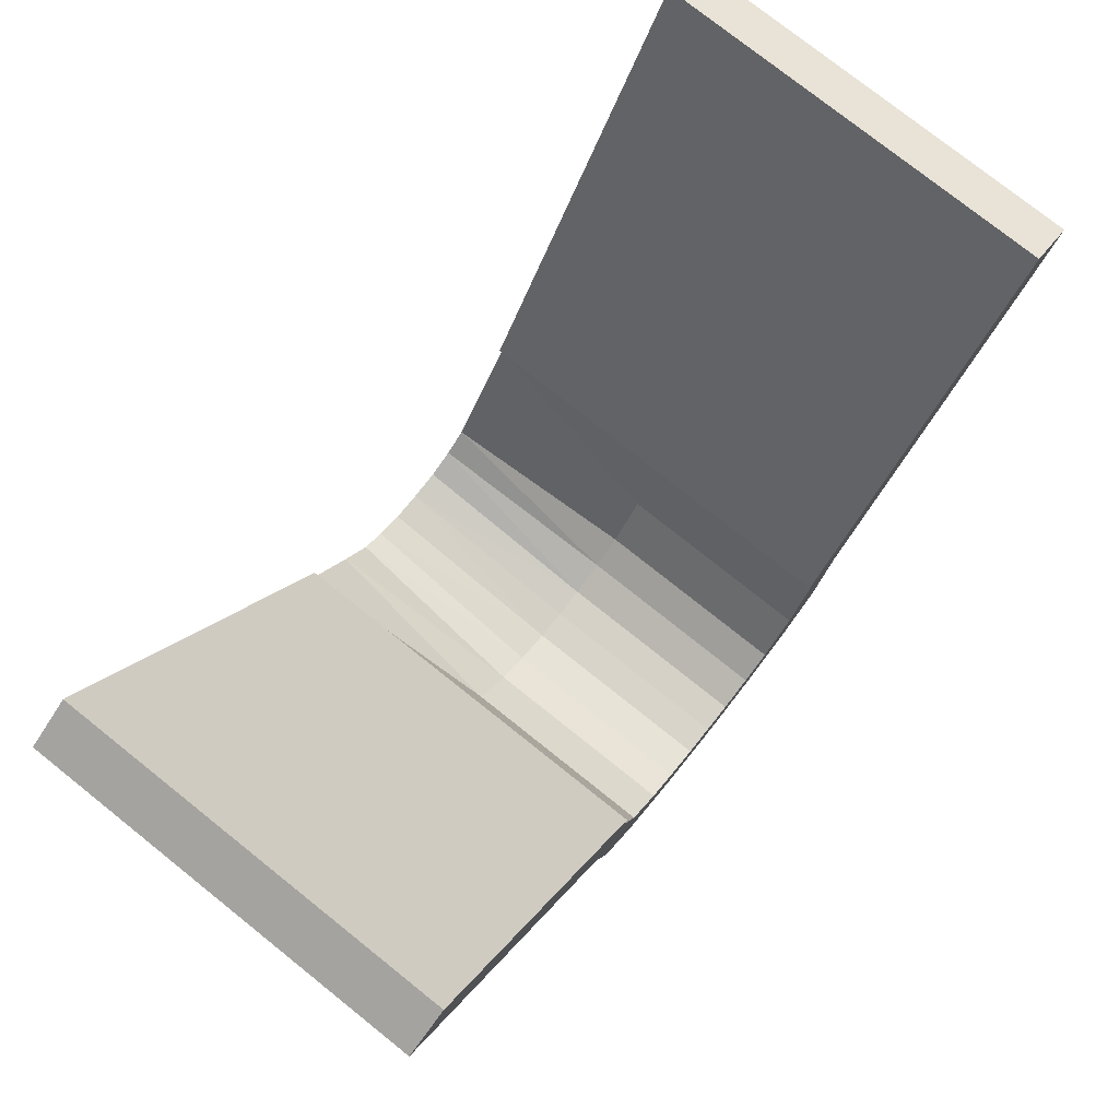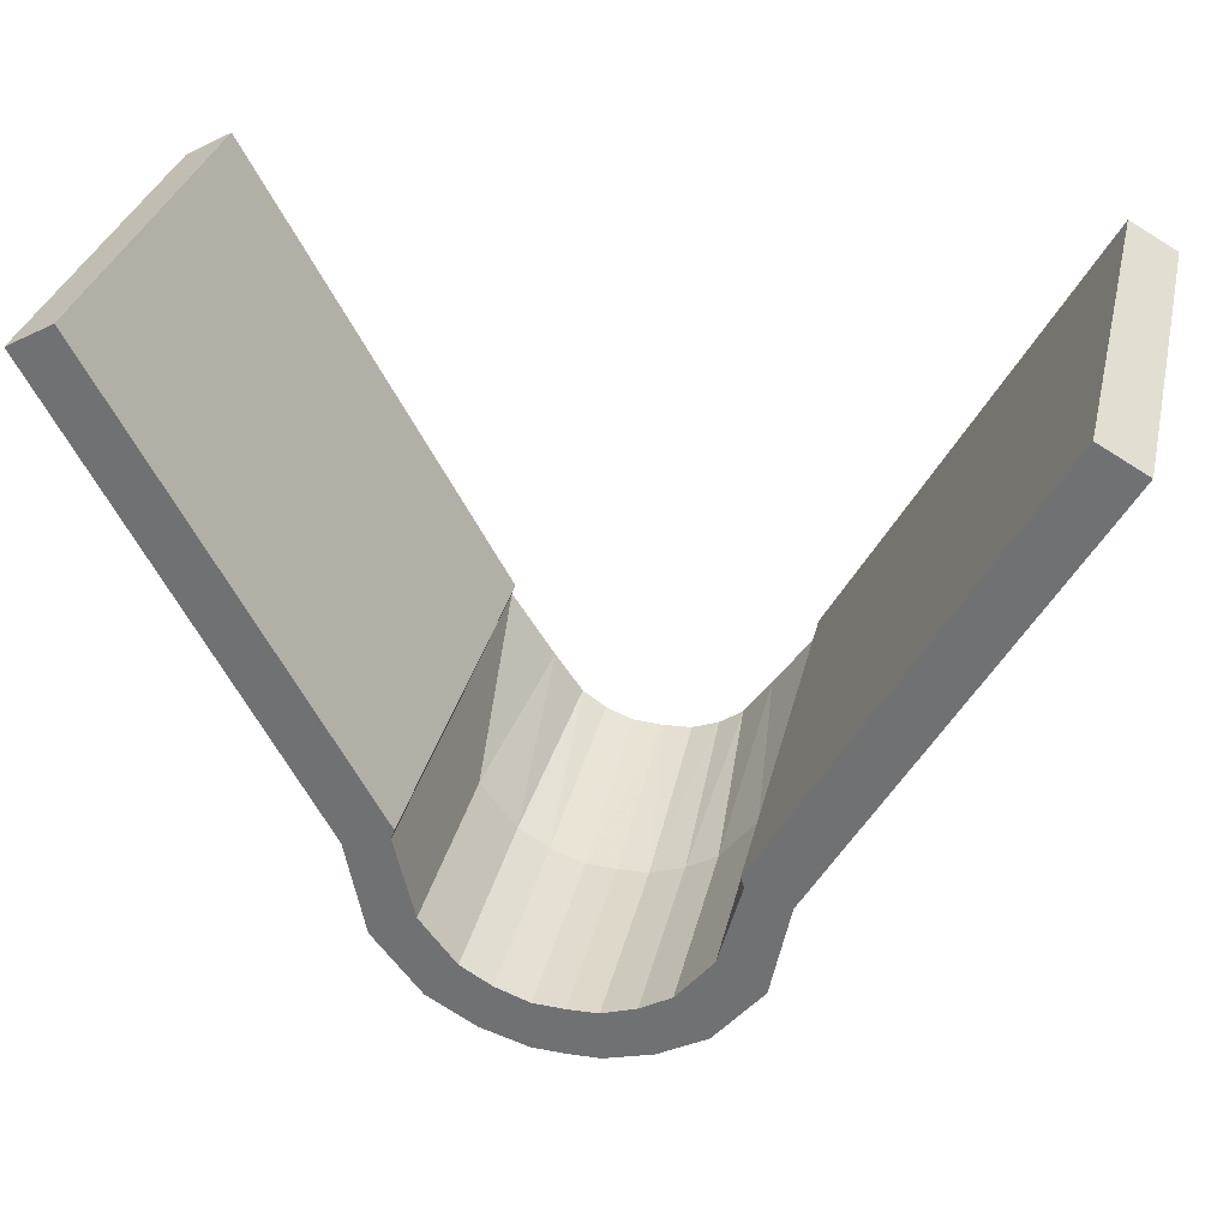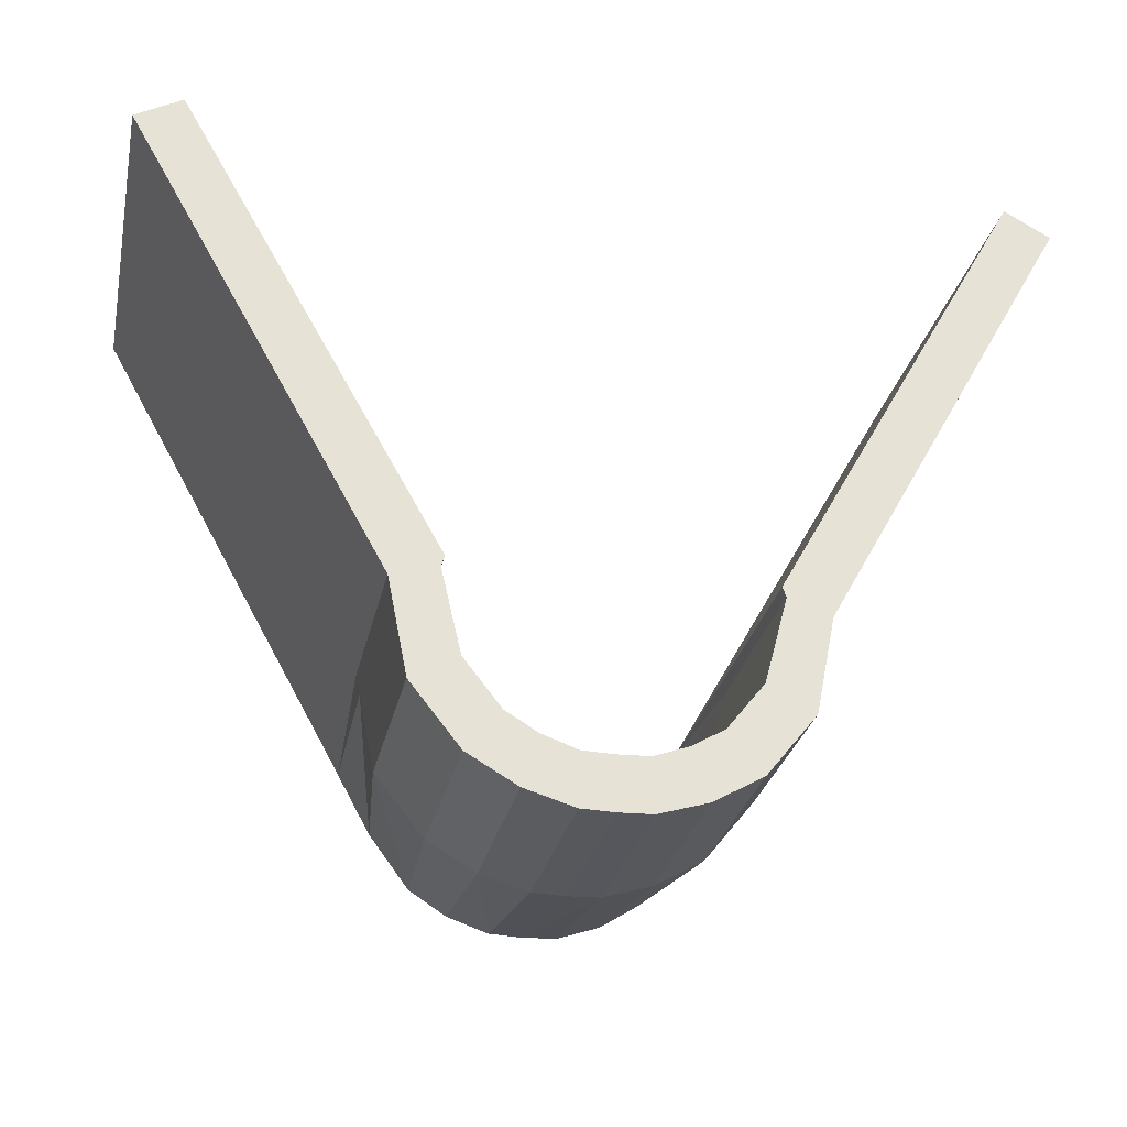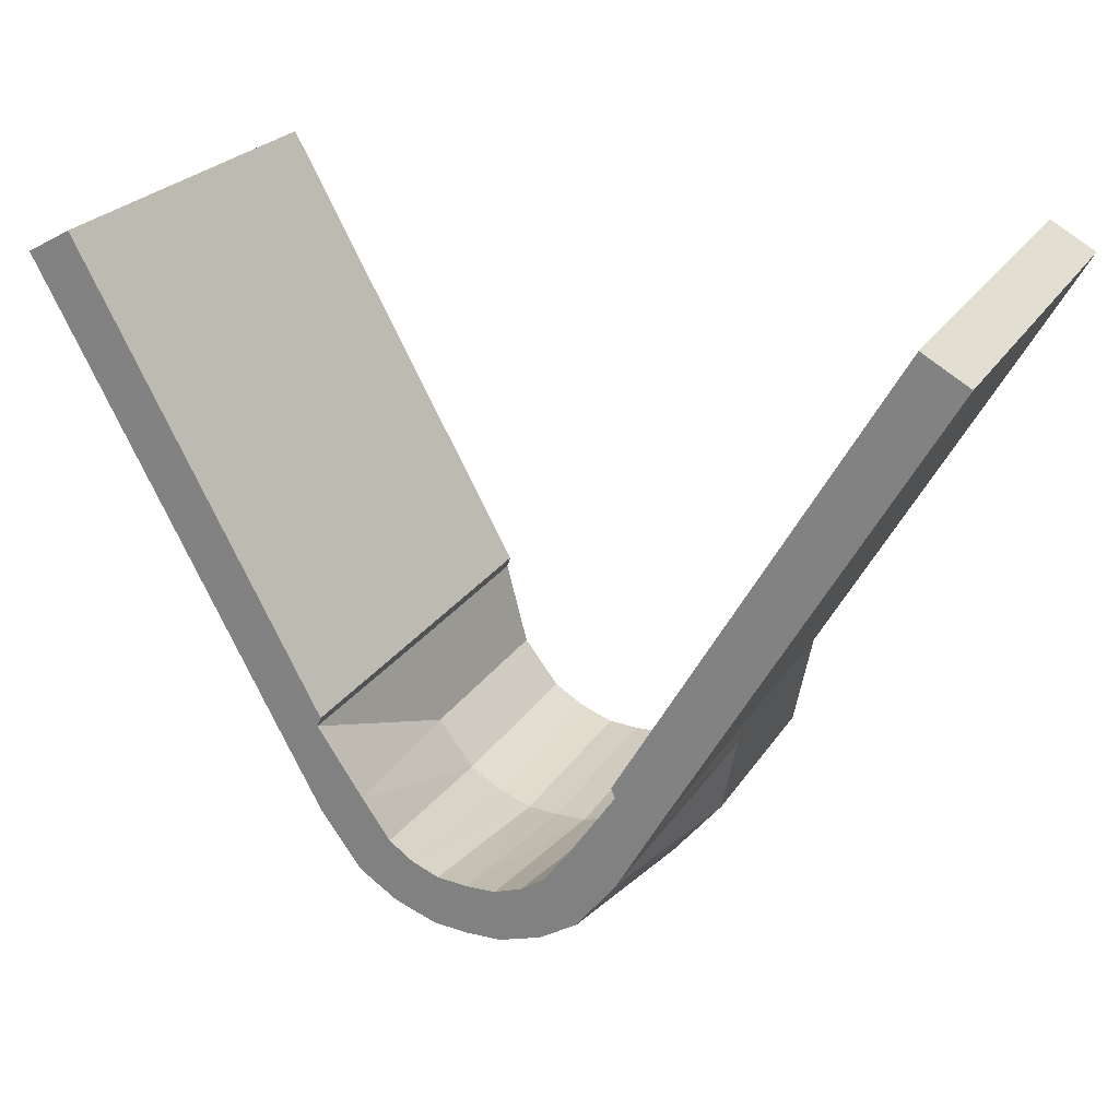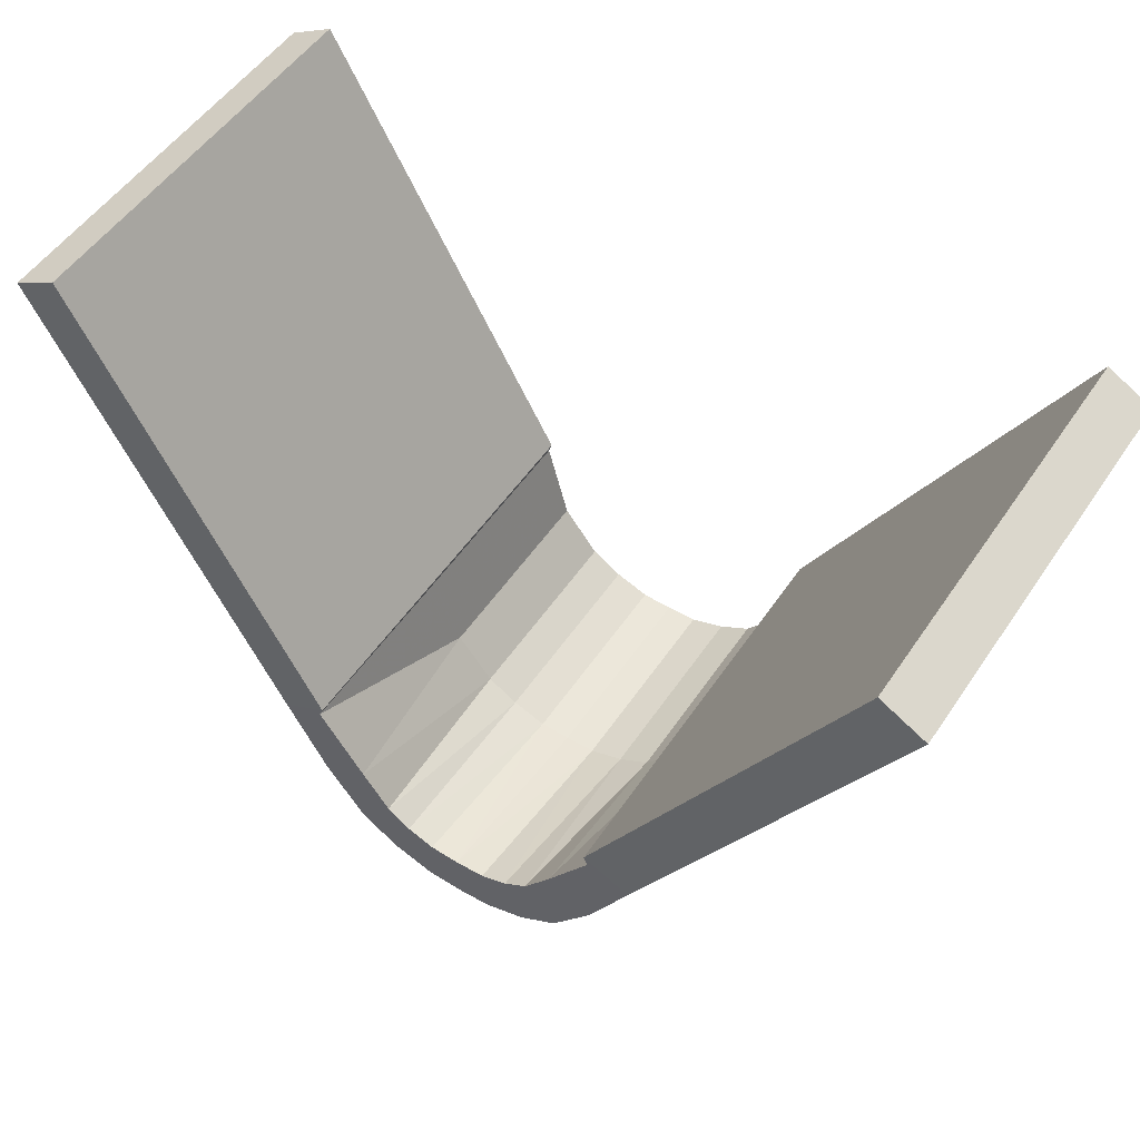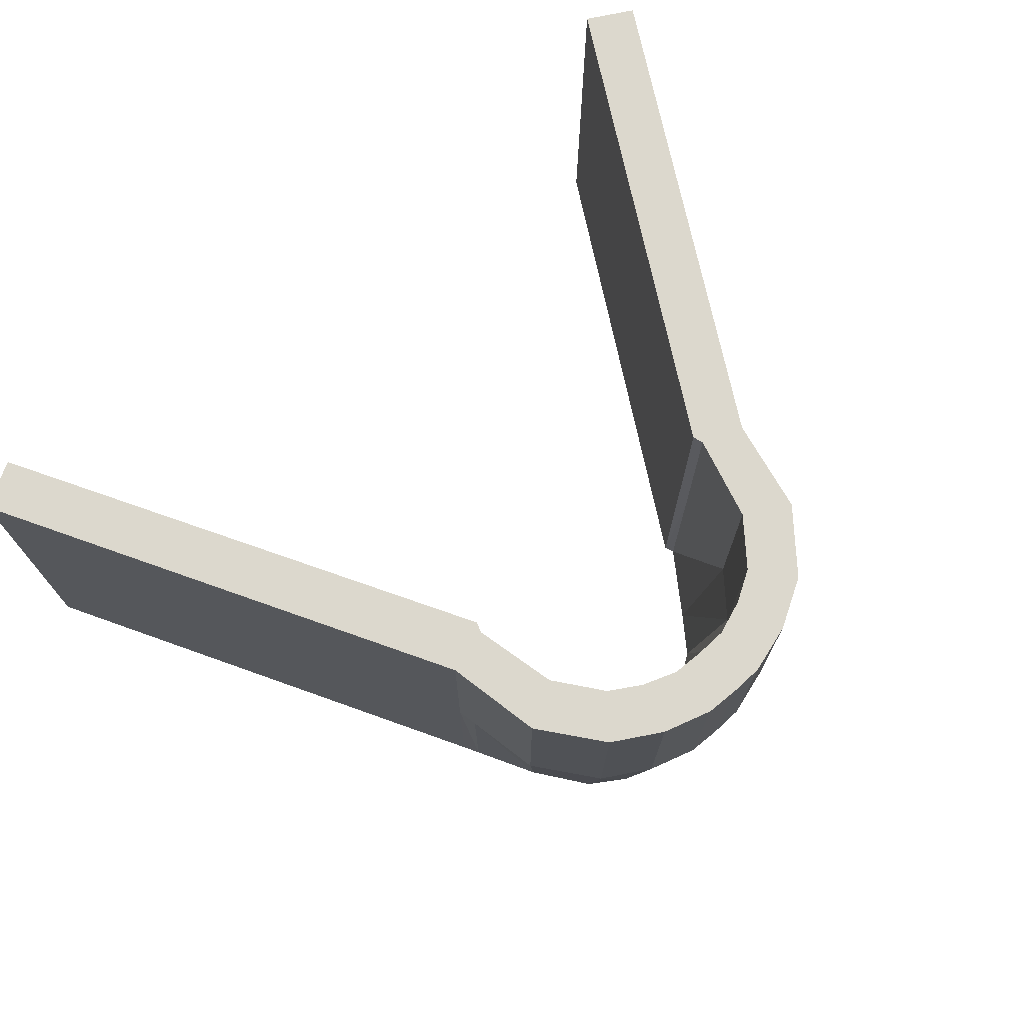
<metadata>
{"format":"obj","ext":"obj","renderer":"f3d","projection":"perspective","resolution":1024,"background":"white","views":[{"elev":77.5,"azim":128.5,"up":"+Z"},{"elev":32.6,"azim":-167.0,"up":"+Z"},{"elev":-28.0,"azim":168.1,"up":"+Z"},{"elev":24.5,"azim":25.2,"up":"+Z"},{"elev":52.0,"azim":33.0,"up":"+Z"},{"elev":72.4,"azim":138.9,"up":"+Y"}]}
</metadata>
<code>
g COL_EGG_SymmetricalLevel_05
v 21.32 -2.593 -11.82
v 9.369 6.701 -33.1
v 9.369 -2.832 -33.1
v 21.32 6.701 -11.82
v 19.15 6.701 -10.61
v 19.15 -2.593 -10.61
v 7.054 -2.832 -32.01
v 7.054 6.701 -32.01
v 7.054 -2.832 -32.01
v 9.369 -2.832 -33.1
v 21.32 16.35 -11.82
v 19.15 16.35 -10.61
v 7.054 6.701 -32.01
v 9.369 16.35 -33.1
v 9.369 6.701 -33.1
v 7.054 16.35 -32.01
v 7.219 6.701 -32.5
v 7.241 -2.832 -32.46
v 9.18 16.35 -34.05
v 8.949 -2.832 -33.87
v 7.219 16.35 -32.5
v 9.18 6.701 -34.05
v 6.296 6.701 -36.43
v 8.462 16.35 -37.63
v 5.191 -2.832 -35.56
v 6.296 16.35 -36.43
v 7.357 -2.832 -36.76
v 4.577 6.701 -38.63
v 8.462 6.701 -37.63
v 3.867 -2.832 -37.41
v 6.152 16.35 -40.54
v 5.442 -2.832 -39.33
v 4.577 16.35 -38.63
v 6.152 6.701 -40.54
v 3.098 6.701 -39.52
v 3.842 16.35 -41.88
v 2.732 -2.832 -38.2
v 3.098 16.35 -39.52
v 3.638 -2.832 -40.49
v 1.463 6.701 -40.11
v 3.842 6.701 -41.88
v 1.433 -2.832 -38.7
v -0 -2.832 -38.79
v 1.648 -2.832 -41.17
v 1.546 16.35 -42.58
v 1.463 16.35 -40.11
v 1.546 6.701 -42.58
v -0 -2.832 -41.26
v -0 16.35 -42.62
v -0 6.701 -40.15
v -0 16.35 -40.15
v -1.463 6.701 -40.11
v -0 6.701 -42.62
v -1.463 16.35 -40.11
v -1.546 16.35 -42.58
v -1.546 6.701 -42.58
v -1.648 -2.832 -41.17
v -1.433 -2.832 -38.7
v -3.098 16.35 -39.52
v -3.842 16.35 -41.88
v -3.098 6.701 -39.52
v -3.842 6.701 -41.88
v -3.638 -2.832 -40.49
v -2.732 -2.832 -38.2
v -4.577 16.35 -38.63
v -6.152 16.35 -40.54
v -4.577 6.701 -38.63
v -6.152 6.701 -40.54
v -5.442 -2.832 -39.33
v -3.867 -2.832 -37.41
v -6.296 16.35 -36.43
v -8.462 16.35 -37.63
v -6.296 6.701 -36.43
v -8.462 6.701 -37.63
v -7.357 -2.832 -36.76
v -5.191 -2.832 -35.56
v -7.368 16.35 -32.39
v -9.18 16.35 -34.05
v -7.368 6.701 -32.39
v -9.18 6.701 -34.05
v -8.949 -2.832 -33.87
v -7.391 -2.832 -32.35
v -7.203 16.35 -31.9
v -9.369 16.35 -33.1
v -7.203 6.701 -31.9
v -7.203 -2.832 -31.9
v -18.92 6.701 -10.85
v -9.369 6.701 -33.1
v -9.369 -2.832 -33.1
v -21.09 -2.593 -12.06
v -18.92 -2.593 -10.85
v -7.203 -2.832 -31.9
v -7.203 6.701 -31.9
v -18.92 16.35 -10.85
v -21.09 16.35 -12.06
v -21.09 6.701 -12.06
v -9.369 6.701 -33.1
v -9.369 -2.832 -33.1
g COL_EGG_SymmetricalLevel_05_0
f -96 -97 -98
f -97 -95 -98
f -98 -95 -94
f -93 -98 -94
f -93 -94 -92
f -94 -91 -92
f -98 -93 -90
f -89 -98 -90
f -95 -88 -94
f -88 -87 -94
f -94 -87 -86
f -85 -88 -95
f -88 -85 -87
f -84 -85 -95
f -87 -83 -86
f -85 -83 -87
f -86 -82 -90
f -86 -83 -82
f -90 -81 -89
f -82 -81 -90
f -85 -80 -83
f -80 -85 -84
f -89 -79 -84
f -81 -79 -89
f -83 -78 -82
f -80 -78 -83
f -77 -80 -84
f -79 -77 -84
f -82 -76 -81
f -82 -78 -76
f -80 -75 -78
f -75 -80 -77
f -81 -74 -79
f -76 -74 -81
f -78 -73 -76
f -75 -73 -78
f -79 -72 -77
f -74 -72 -79
f -76 -71 -74
f -76 -73 -71
f -70 -75 -77
f -72 -70 -77
f -74 -69 -72
f -71 -69 -74
f -75 -68 -73
f -68 -75 -70
f -72 -67 -70
f -69 -67 -72
f -73 -66 -71
f -68 -66 -73
f -65 -68 -70
f -67 -65 -70
f -71 -64 -69
f -71 -66 -64
f -68 -63 -66
f -63 -68 -65
f -69 -62 -67
f -64 -62 -69
f -66 -61 -64
f -63 -61 -66
f -67 -60 -65
f -62 -60 -67
f -64 -59 -62
f -64 -61 -59
f -58 -63 -65
f -60 -58 -65
f -62 -57 -60
f -59 -57 -62
f -57 -59 -56
f -57 -55 -60
f -60 -55 -58
f -57 -56 -55
f -63 -54 -61
f -54 -63 -58
f -61 -53 -59
f -54 -53 -61
f -55 -52 -58
f -52 -54 -58
f -56 -51 -55
f -52 -55 -51
f -50 -54 -52
f -54 -50 -53
f -59 -53 -49
f -59 -49 -56
f -53 -48 -49
f -50 -48 -53
f -49 -48 -47
f -49 -47 -56
f -46 -52 -51
f -46 -50 -52
f -48 -50 -45
f -48 -45 -47
f -44 -50 -46
f -50 -44 -45
f -43 -46 -51
f -43 -44 -46
f -51 -56 -42
f -42 -43 -51
f -47 -41 -56
f -56 -41 -42
f -45 -44 -40
f -39 -44 -43
f -44 -39 -40
f -47 -45 -38
f -45 -40 -38
f -43 -42 -37
f -37 -39 -43
f -42 -41 -36
f -42 -36 -37
f -41 -47 -35
f -47 -38 -35
f -41 -35 -36
f -40 -39 -34
f -33 -39 -37
f -39 -33 -34
f -38 -40 -32
f -40 -34 -32
f -37 -36 -31
f -31 -33 -37
f -36 -35 -30
f -36 -30 -31
f -35 -38 -29
f -38 -32 -29
f -35 -29 -30
f -34 -33 -28
f -27 -33 -31
f -33 -27 -28
f -32 -34 -26
f -34 -28 -26
f -31 -30 -25
f -25 -27 -31
f -30 -29 -24
f -30 -24 -25
f -29 -32 -23
f -32 -26 -23
f -29 -23 -24
f -28 -27 -22
f -21 -27 -25
f -27 -21 -22
f -26 -28 -20
f -28 -22 -20
f -25 -24 -19
f -19 -21 -25
f -24 -23 -18
f -24 -18 -19
f -23 -26 -17
f -26 -20 -17
f -23 -17 -18
f -22 -21 -16
f -15 -21 -19
f -21 -15 -16
f -20 -22 -14
f -22 -16 -14
f -20 -14 -13
f -17 -20 -13
f -14 -16 -12
f -19 -18 -11
f -11 -15 -19
f -18 -17 -10
f -17 -13 -10
f -18 -10 -11
f -9 -10 -13
f -8 -9 -13
f -9 -8 -12
f -12 -8 -7
f -6 -12 -7
f -16 -15 -5
f -16 -5 -12
f -4 -15 -11
f -15 -4 -5
f -3 -4 -11
f -5 -4 -3
f -12 -5 -3
f -3 -9 -12
f -3 -2 -9
f -2 -1 -9

</code>
